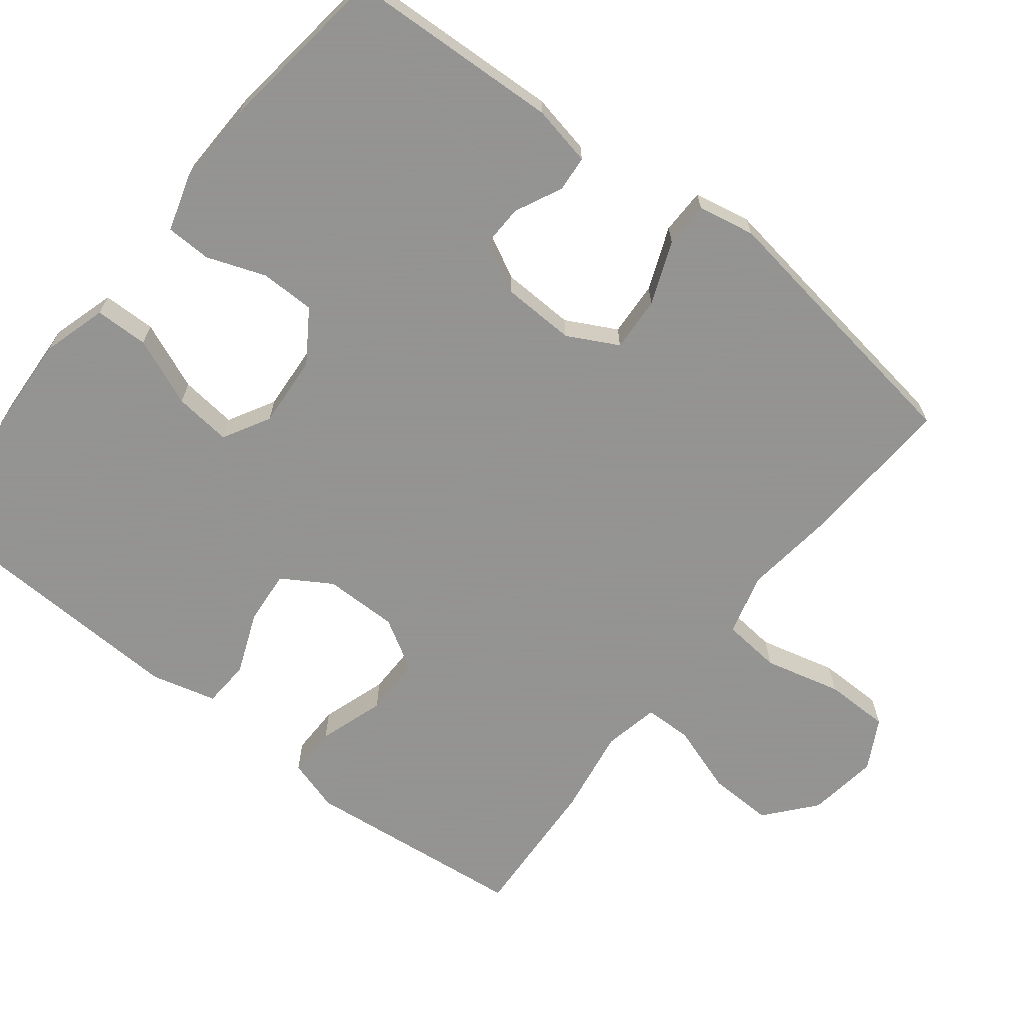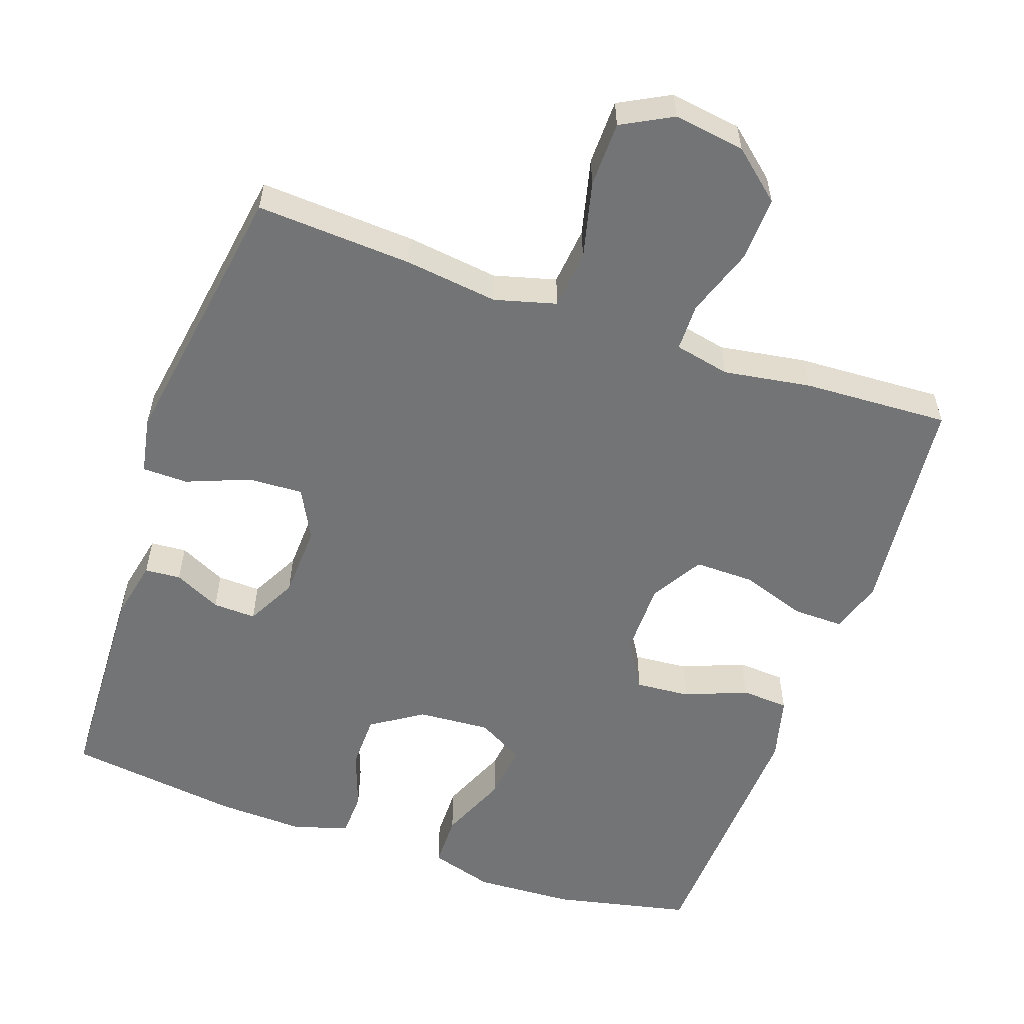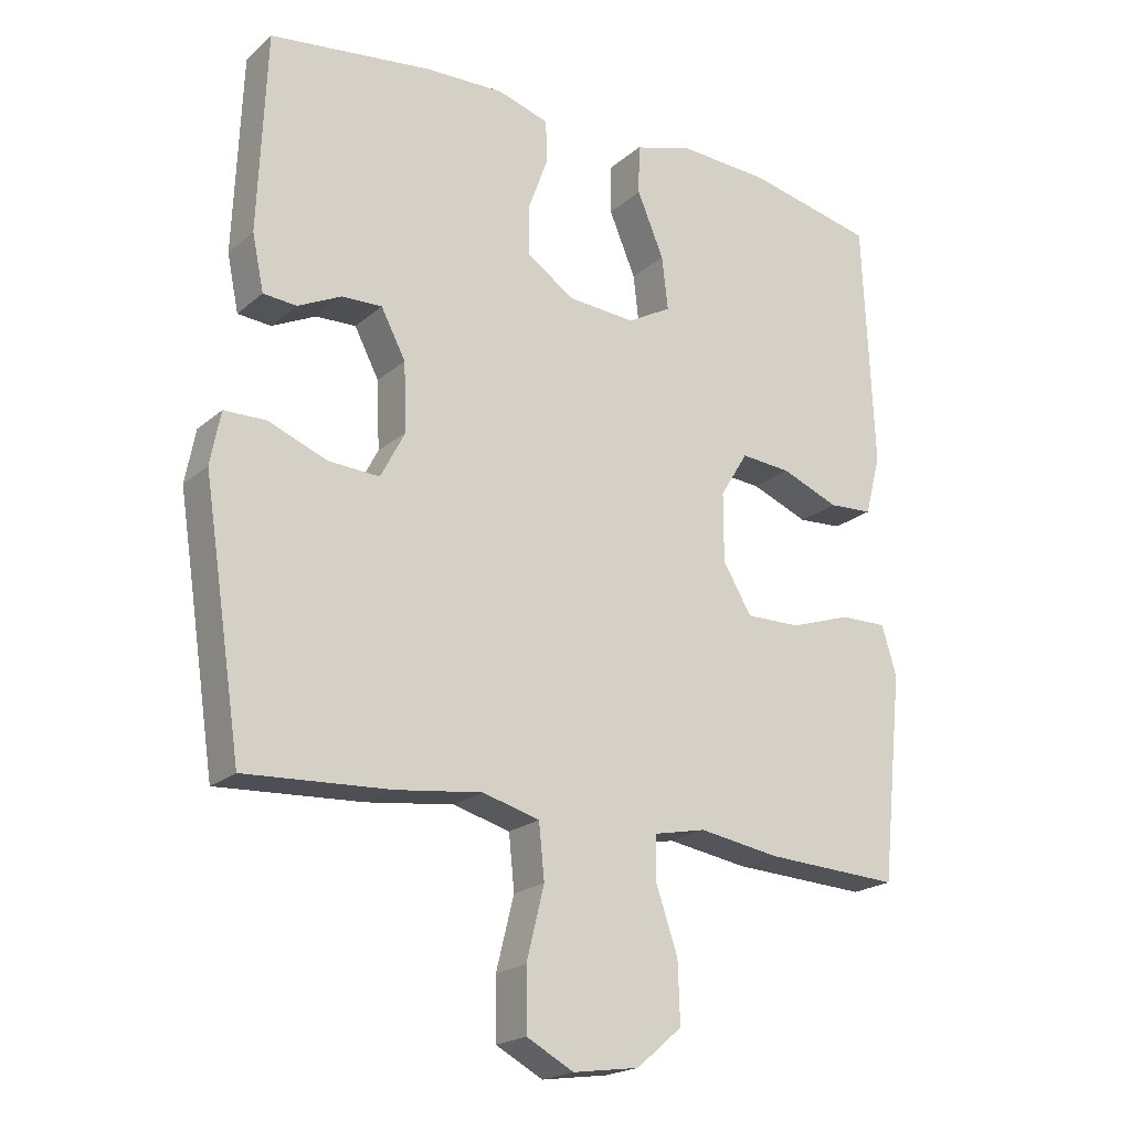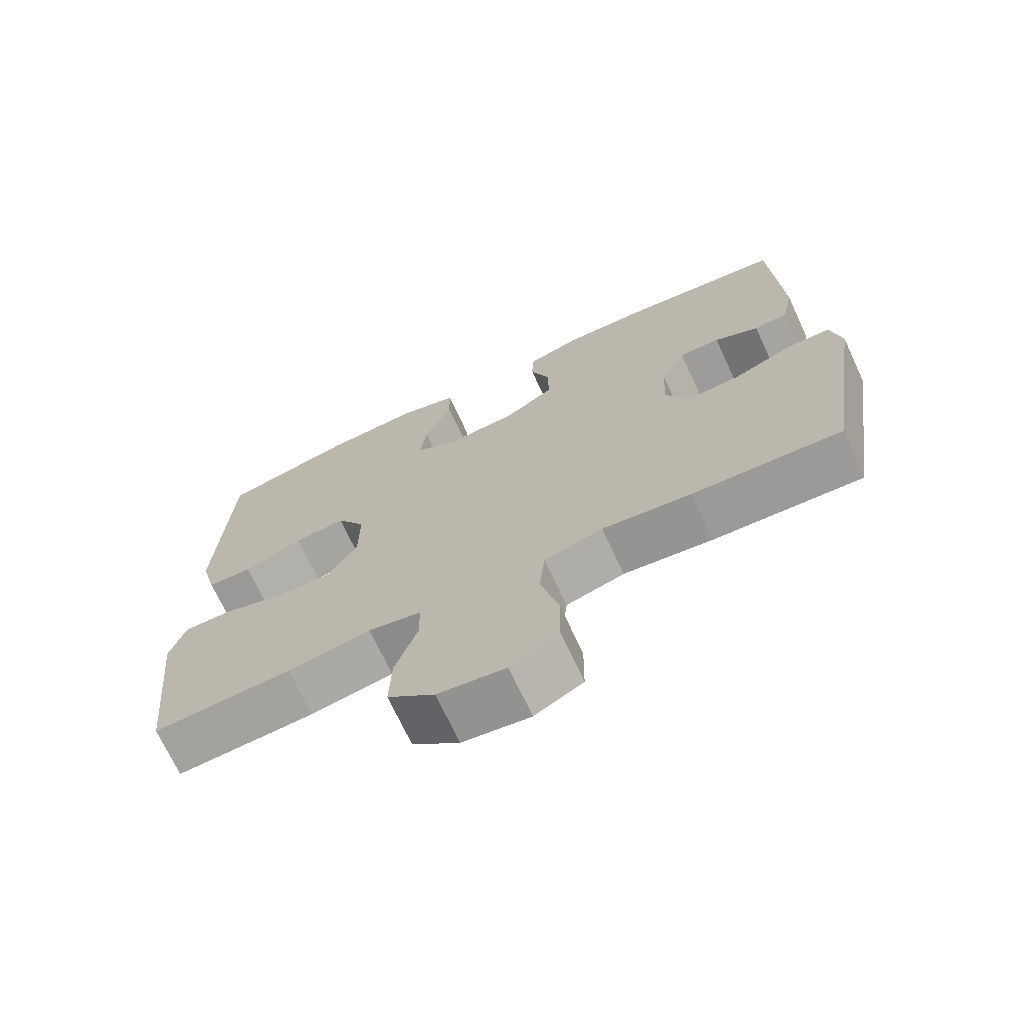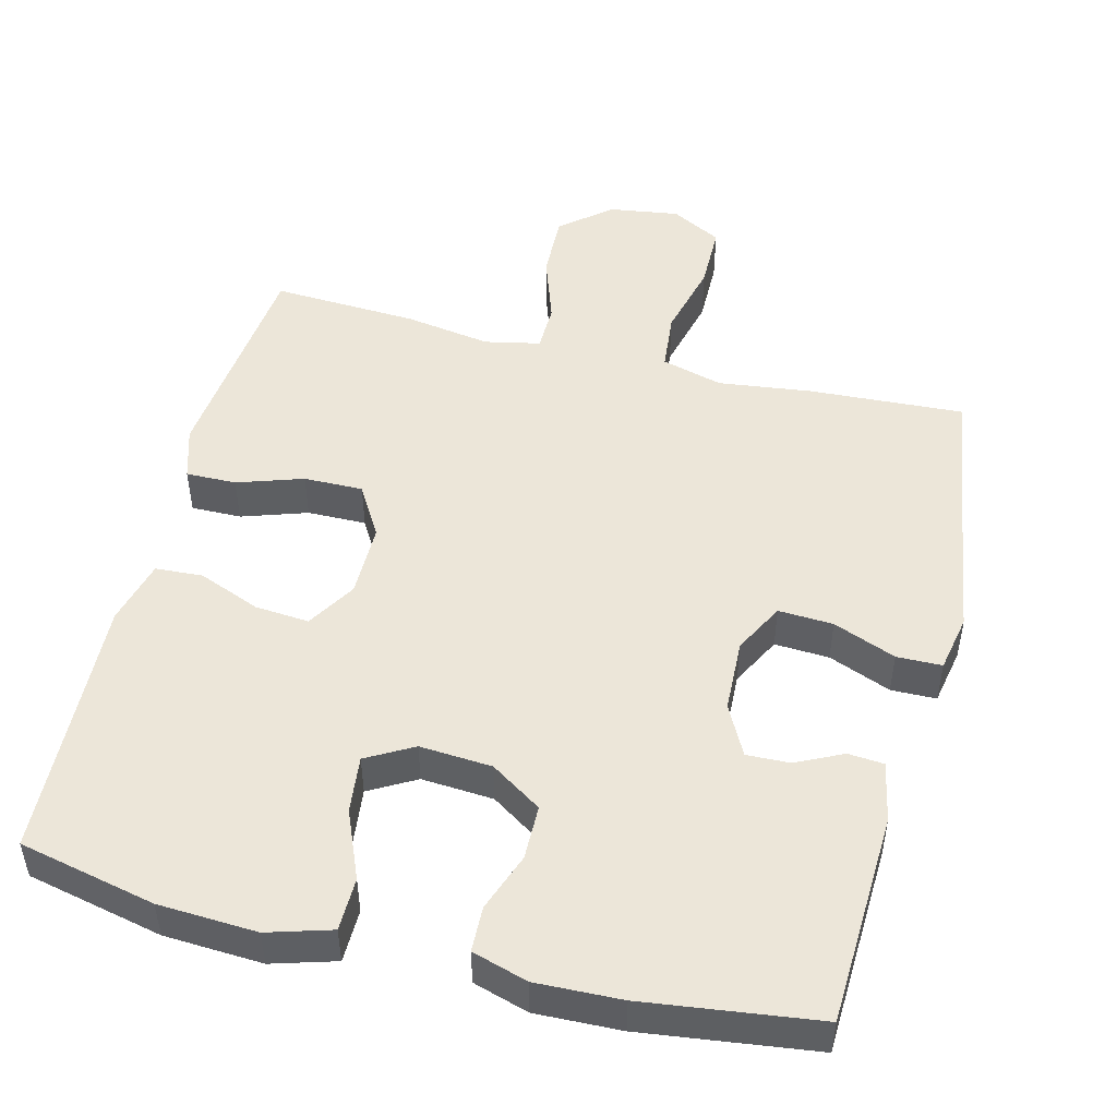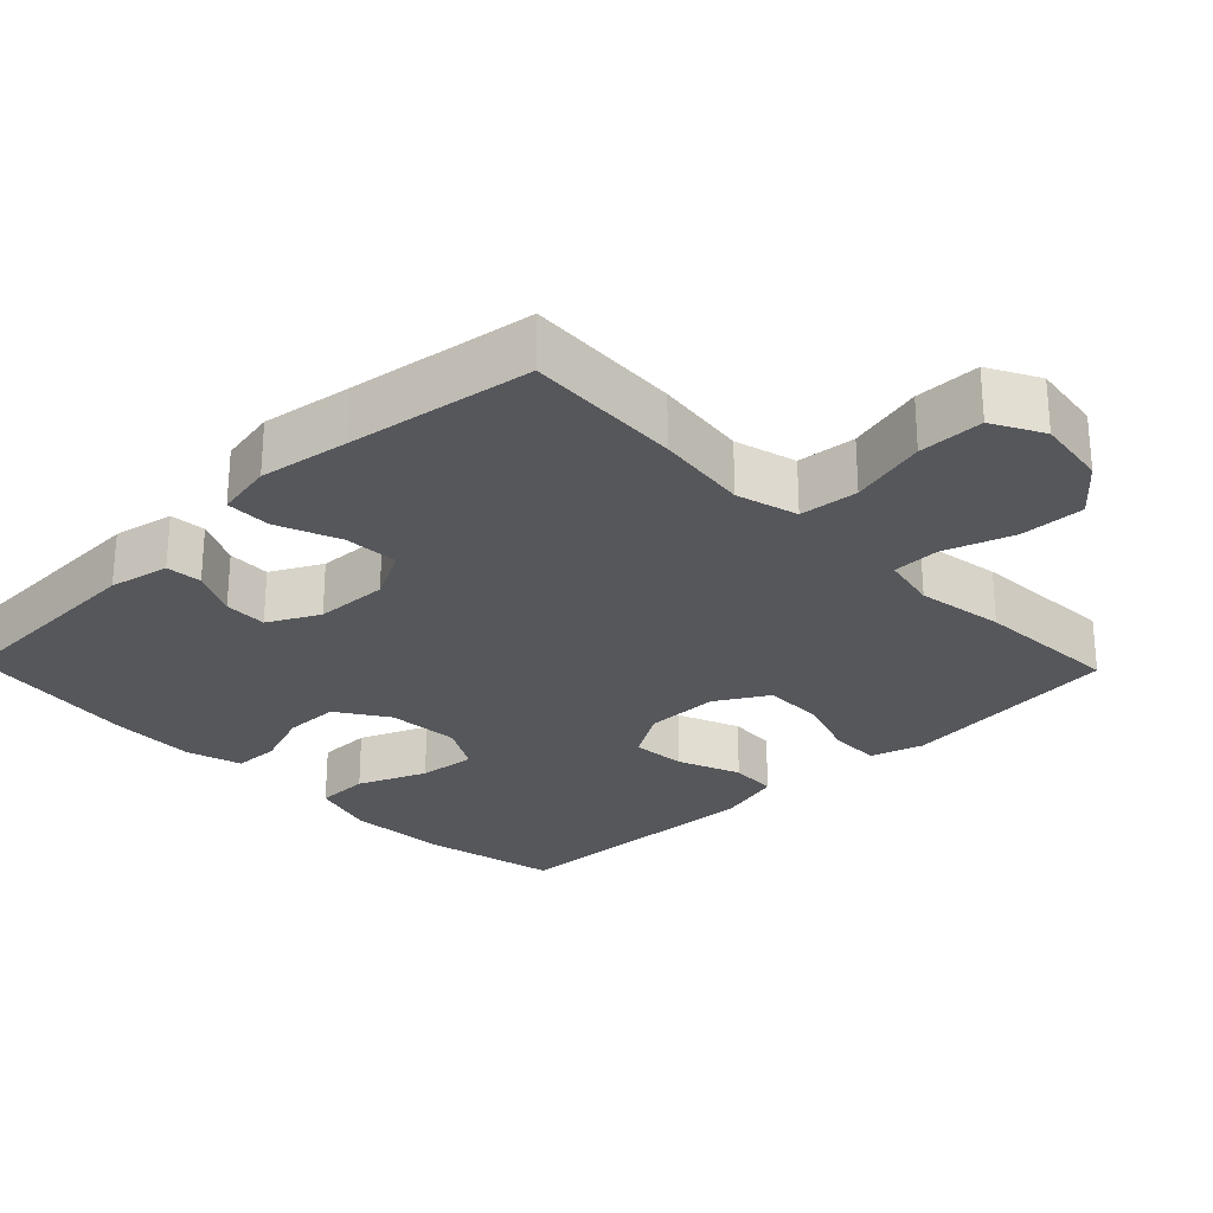
<metadata>
{"format":"obj","ext":"obj","renderer":"f3d","projection":"perspective","resolution":1024,"background":"white","views":[{"elev":-66.9,"azim":52.1,"up":"+Y"},{"elev":-56.1,"azim":160.6,"up":"+Y"},{"elev":-20.4,"azim":146.2,"up":"+Z"},{"elev":-71.1,"azim":25.0,"up":"+Z"},{"elev":49.4,"azim":14.2,"up":"+Y"},{"elev":-26.9,"azim":134.1,"up":"+Y"}]}
</metadata>
<code>
v -0.5 0.07 -0.5
v -0.52 0.07 -0.309
v -0.532 0.07 -0.195
v -0.51 0.07 -0.123
v -0.441 0.07 -0.124
v -0.351 0.07 -0.154
v -0.27 0.07 -0.155
v -0.228 0.07 -0.084
v -0.228 0.07 0.017
v -0.269 0.07 0.084
v -0.343 0.07 0.078
v -0.428 0.07 0.044
v -0.493 0.07 0.048
v -0.516 0.07 0.137
v -0.51 0.07 0.273
v -0.5 0.07 0.5
v -0.313 0.07 0.541
v -0.178 0.07 0.548
v -0.091 0.07 0.522
v -0.09 0.07 0.449
v -0.129 0.07 0.356
v -0.138 0.07 0.278
v -0.074 0.07 0.242
v 0.025 0.07 0.249
v 0.095 0.07 0.295
v 0.096 0.07 0.37
v 0.067 0.07 0.45
v 0.069 0.07 0.512
v 0.145 0.07 0.535
v 0.262 0.07 0.531
v 0.5 0.07 0.5
v 0.512 0.07 0.208
v 0.495 0.07 0.126
v 0.446 0.07 0.122
v 0.382 0.07 0.153
v 0.323 0.07 0.155
v 0.287 0.07 0.086
v 0.283 0.07 -0.014
v 0.319 0.07 -0.083
v 0.394 0.07 -0.079
v 0.48 0.07 -0.045
v 0.542 0.07 -0.046
v 0.557 0.07 -0.124
v 0.538 0.07 -0.247
v 0.5 0.07 -0.5
v 0.287 0.07 -0.488
v 0.16 0.07 -0.472
v 0.076 0.07 -0.495
v 0.068 0.07 -0.575
v 0.094 0.07 -0.68
v 0.093 0.07 -0.769
v 0.024 0.07 -0.806
v -0.073 0.07 -0.792
v -0.14 0.07 -0.735
v -0.137 0.07 -0.646
v -0.105 0.07 -0.552
v -0.106 0.07 -0.487
v -0.182 0.07 -0.471
v -0.301 0.07 -0.49
v -0.5 0 -0.5
v -0.52 0 -0.309
v -0.532 0 -0.195
v -0.51 0 -0.123
v -0.441 0 -0.124
v -0.351 0 -0.154
v -0.27 0 -0.155
v -0.228 0 -0.084
v -0.228 0 0.017
v -0.269 0 0.084
v -0.343 0 0.078
v -0.428 0 0.044
v -0.493 0 0.048
v -0.516 0 0.137
v -0.51 0 0.273
v -0.5 0 0.5
v -0.313 0 0.541
v -0.178 0 0.548
v -0.091 0 0.522
v -0.09 0 0.449
v -0.129 0 0.356
v -0.138 0 0.278
v -0.074 0 0.242
v 0.025 0 0.249
v 0.095 0 0.295
v 0.096 0 0.37
v 0.067 0 0.45
v 0.069 0 0.512
v 0.145 0 0.535
v 0.262 0 0.531
v 0.5 0 0.5
v 0.512 0 0.208
v 0.495 0 0.126
v 0.446 0 0.122
v 0.382 0 0.153
v 0.323 0 0.155
v 0.287 0 0.086
v 0.283 0 -0.014
v 0.319 0 -0.083
v 0.394 0 -0.079
v 0.48 0 -0.045
v 0.542 0 -0.046
v 0.557 0 -0.124
v 0.538 0 -0.247
v 0.5 0 -0.5
v 0.287 0 -0.488
v 0.16 0 -0.472
v 0.076 0 -0.495
v 0.068 0 -0.575
v 0.094 0 -0.68
v 0.093 0 -0.769
v 0.024 0 -0.806
v -0.073 0 -0.792
v -0.14 0 -0.735
v -0.137 0 -0.646
v -0.105 0 -0.552
v -0.106 0 -0.487
v -0.182 0 -0.471
v -0.301 0 -0.49
f 58 59 1 2
f 4 5 6
f 3 4 6
f 2 3 6
f 58 2 6
f 57 58 6
f 54 55 56
f 53 54 56
f 52 53 56
f 51 52 56
f 50 51 56
f 49 50 56
f 48 49 56 57
f 57 6 7
f 48 57 7
f 47 48 7
f 47 7 8
f 46 47 8
f 45 46 8
f 44 45 8
f 42 43 44
f 41 42 44
f 40 41 44
f 39 40 44
f 33 34 35
f 32 33 35
f 31 32 35
f 30 31 35
f 29 30 35
f 28 29 35
f 27 28 35
f 26 27 35
f 25 26 35 36
f 24 25 36 37
f 19 20 21
f 18 19 21
f 17 18 21
f 16 17 21
f 15 16 21
f 15 21 22
f 14 15 22
f 13 14 22
f 12 13 22
f 11 12 22
f 10 11 22 23
f 39 44 8 9
f 10 23 24
f 9 10 24
f 39 9 24
f 38 39 24
f 24 37 38
f 61 60 118 117
f 65 64 63
f 65 63 62
f 65 62 61
f 65 61 117
f 65 117 116
f 115 114 113
f 115 113 112
f 115 112 111
f 115 111 110
f 115 110 109
f 115 109 108
f 116 115 108 107
f 66 65 116
f 66 116 107
f 66 107 106
f 67 66 106
f 67 106 105
f 67 105 104
f 67 104 103
f 103 102 101
f 103 101 100
f 103 100 99
f 103 99 98
f 94 93 92
f 94 92 91
f 94 91 90
f 94 90 89
f 94 89 88
f 94 88 87
f 94 87 86
f 94 86 85
f 95 94 85 84
f 96 95 84 83
f 80 79 78
f 80 78 77
f 80 77 76
f 80 76 75
f 80 75 74
f 81 80 74
f 81 74 73
f 81 73 72
f 81 72 71
f 81 71 70
f 82 81 70 69
f 68 67 103 98
f 83 82 69
f 83 69 68
f 83 68 98
f 83 98 97
f 97 96 83
f 1 60 61 2
f 2 61 62 3
f 3 62 63 4
f 4 63 64 5
f 5 64 65 6
f 6 65 66 7
f 7 66 67 8
f 8 67 68 9
f 9 68 69 10
f 10 69 70 11
f 11 70 71 12
f 12 71 72 13
f 13 72 73 14
f 14 73 74 15
f 15 74 75 16
f 16 75 76 17
f 17 76 77 18
f 18 77 78 19
f 19 78 79 20
f 20 79 80 21
f 21 80 81 22
f 22 81 82 23
f 23 82 83 24
f 24 83 84 25
f 25 84 85 26
f 26 85 86 27
f 27 86 87 28
f 28 87 88 29
f 29 88 89 30
f 30 89 90 31
f 31 90 91 32
f 32 91 92 33
f 33 92 93 34
f 34 93 94 35
f 35 94 95 36
f 36 95 96 37
f 37 96 97 38
f 38 97 98 39
f 39 98 99 40
f 40 99 100 41
f 41 100 101 42
f 42 101 102 43
f 43 102 103 44
f 44 103 104 45
f 45 104 105 46
f 46 105 106 47
f 47 106 107 48
f 48 107 108 49
f 49 108 109 50
f 50 109 110 51
f 51 110 111 52
f 52 111 112 53
f 53 112 113 54
f 54 113 114 55
f 55 114 115 56
f 56 115 116 57
f 57 116 117 58
f 58 117 118 59
f 59 118 60 1

</code>
